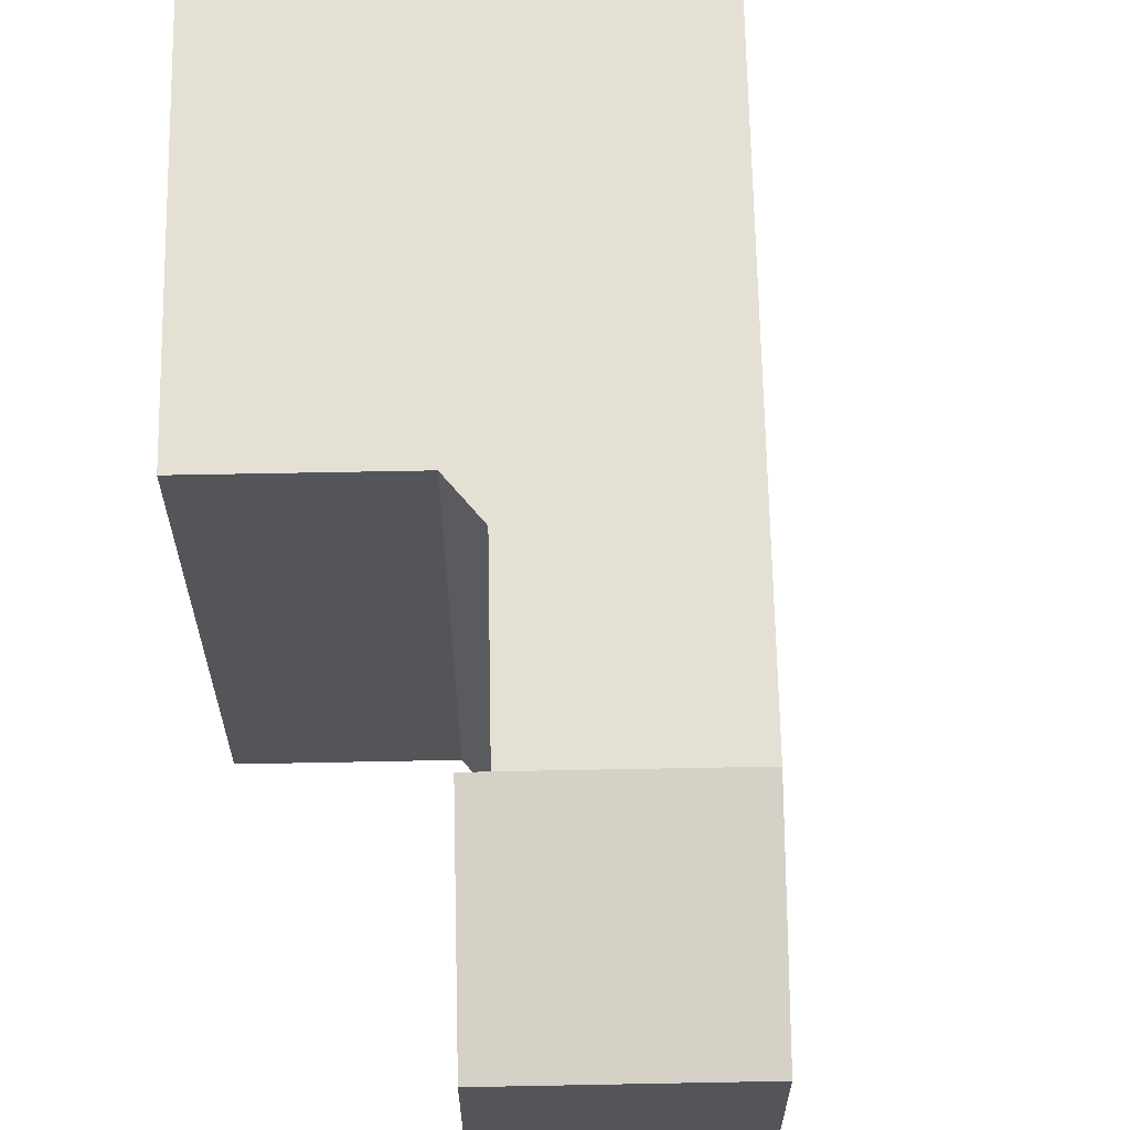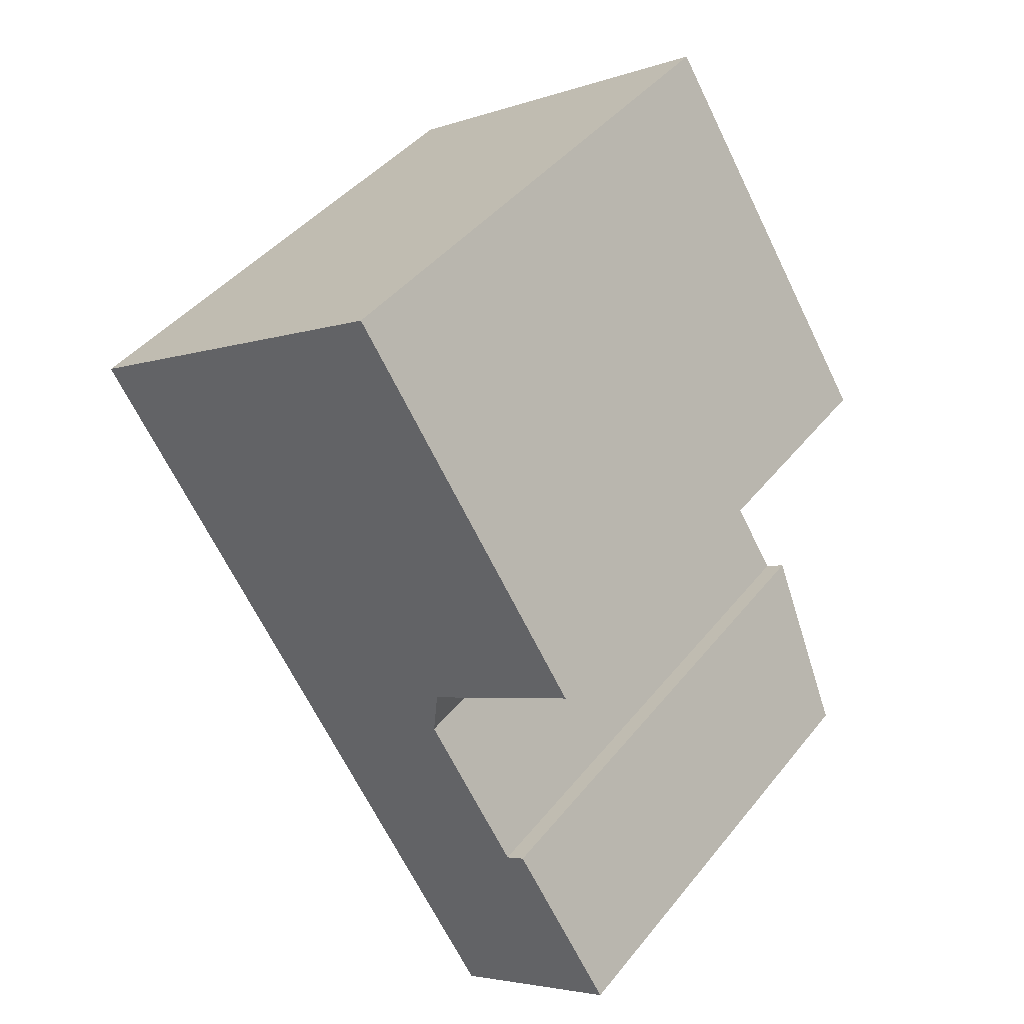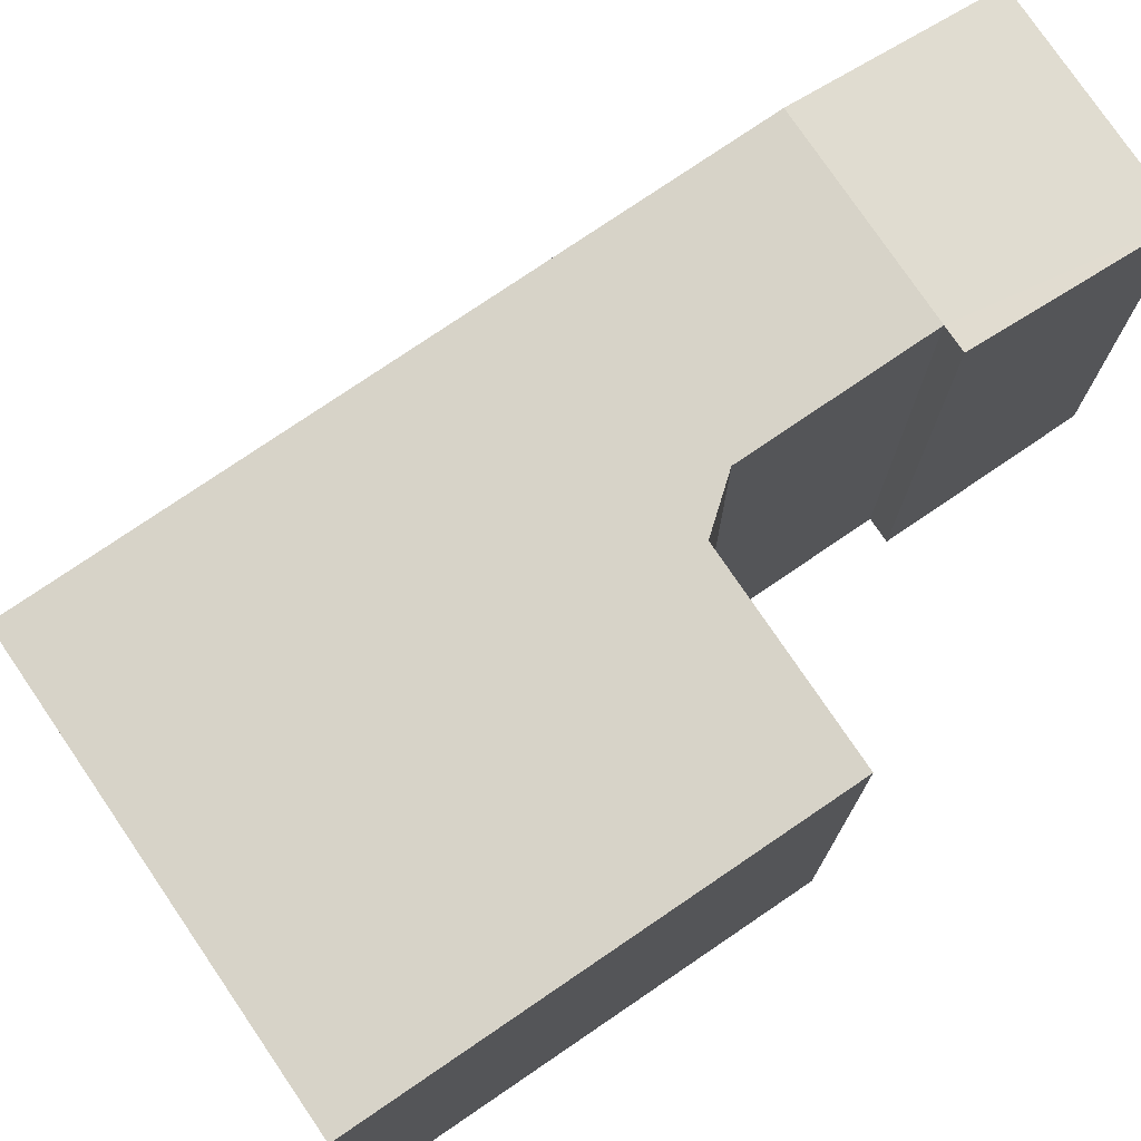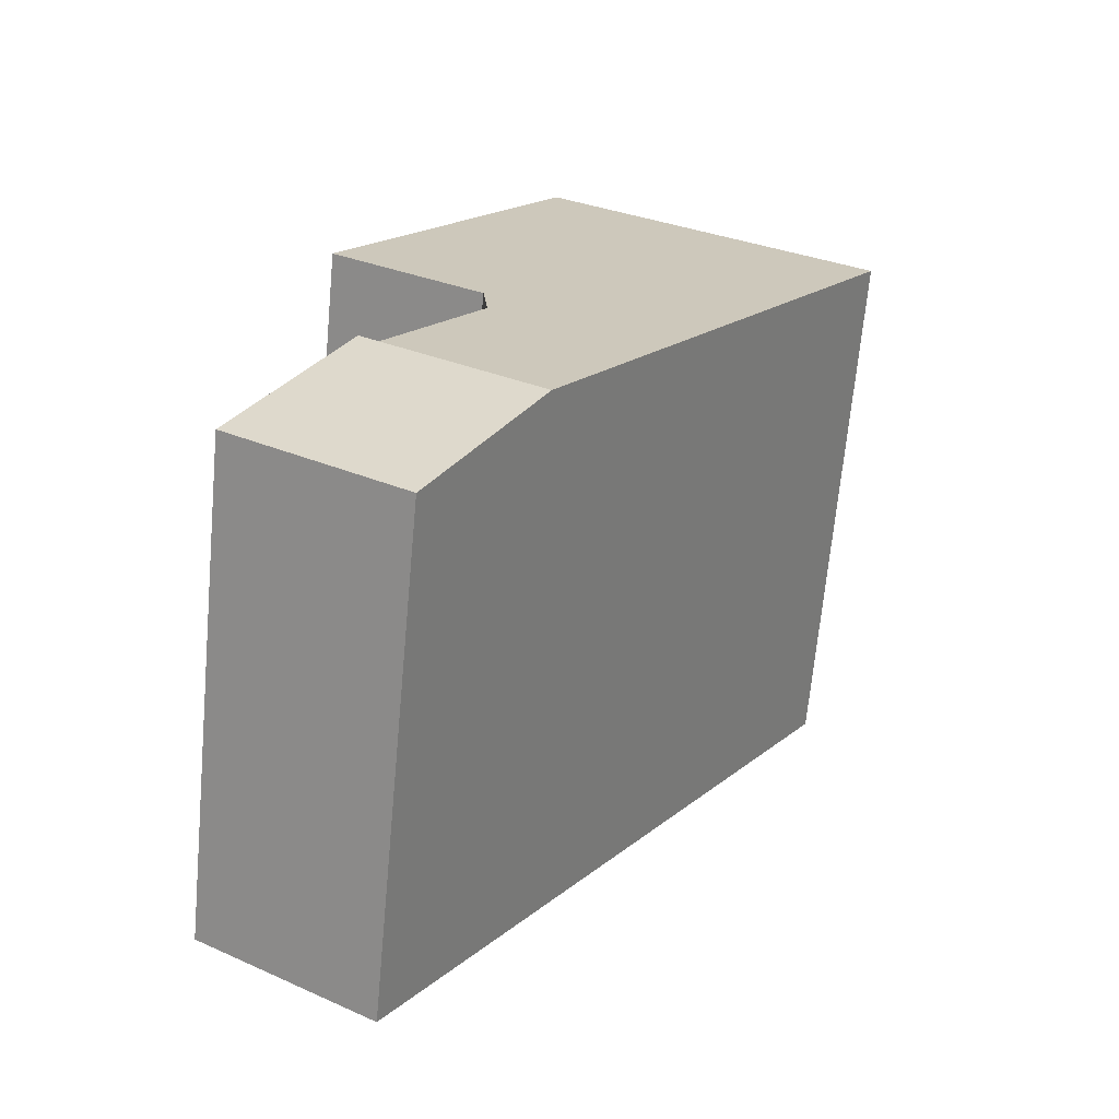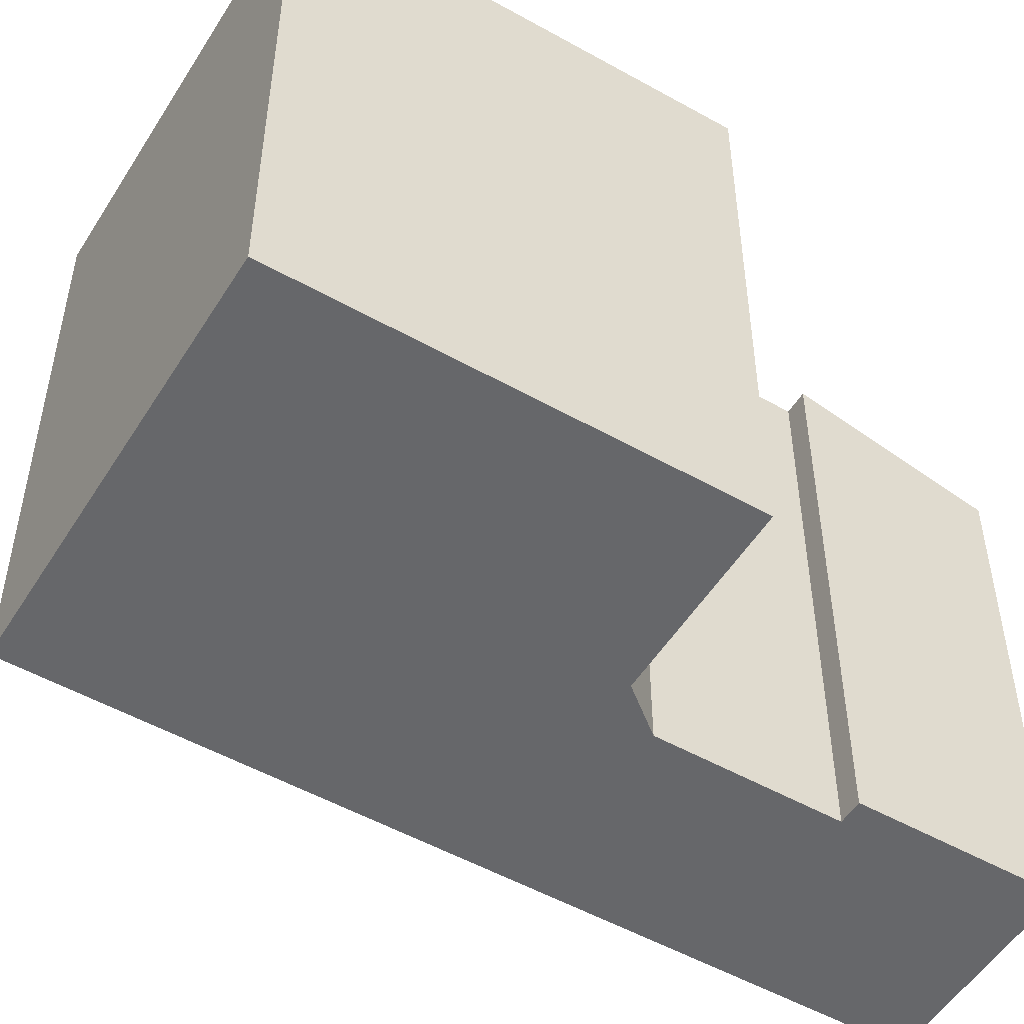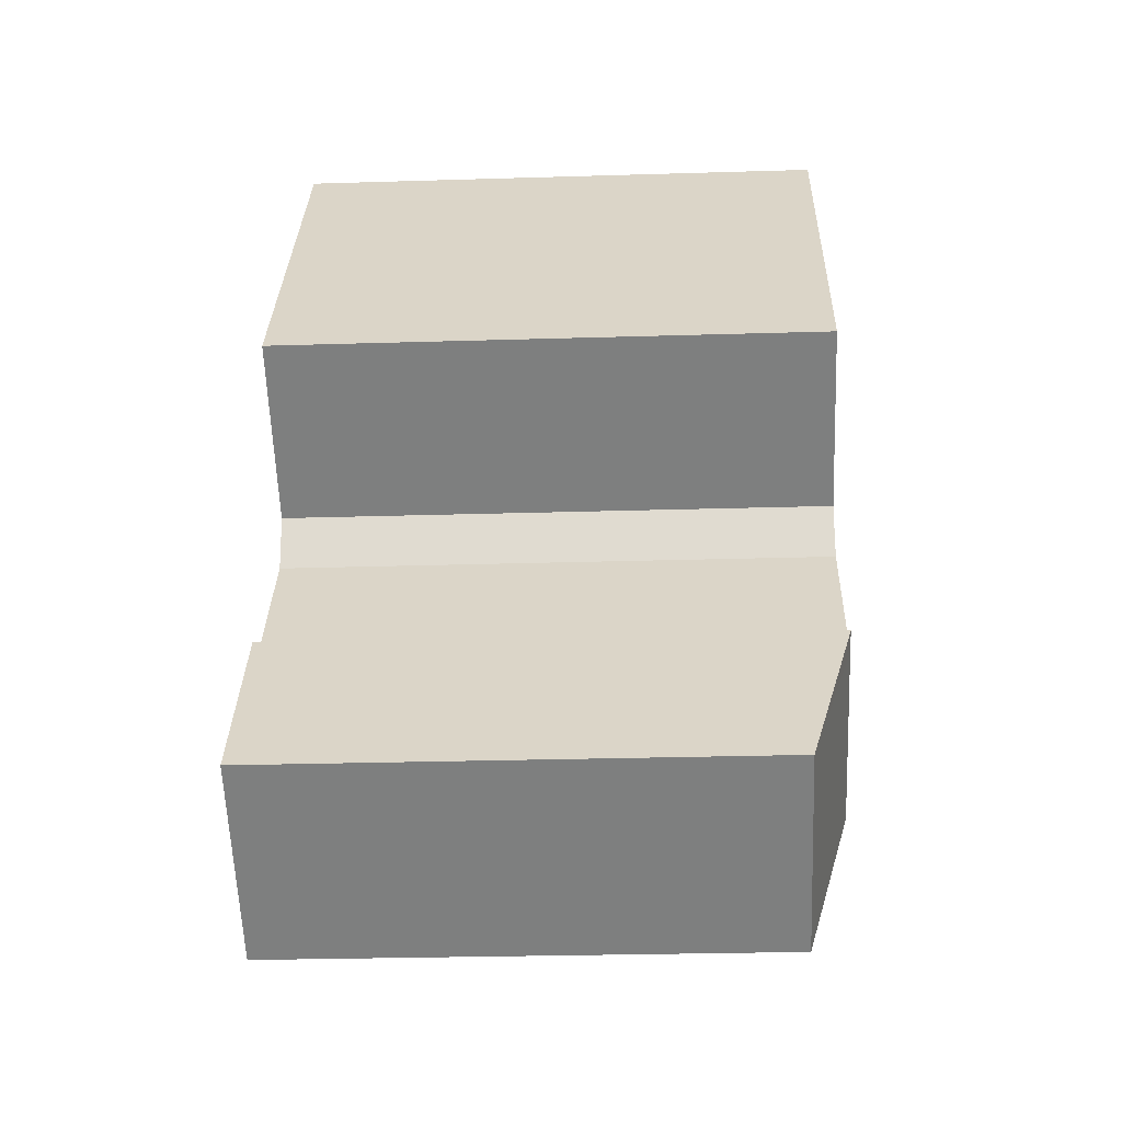
<metadata>
{"format":"obj","ext":"obj","renderer":"f3d","projection":"perspective","resolution":1024,"background":"white","views":[{"elev":65.7,"azim":146.1,"up":"+Y"},{"elev":43.4,"azim":35.6,"up":"+Z"},{"elev":77.1,"azim":23.0,"up":"+Y"},{"elev":-68.6,"azim":174.7,"up":"+Z"},{"elev":-52.2,"azim":26.0,"up":"+Y"},{"elev":-27.0,"azim":92.7,"up":"+Z"}]}
</metadata>
<code>
v -6.236 5.176 3.714
v 0.2427 5.177 7.887
v 1.591 5.176 -0.7551
v 0.2967 5.175 -6.43
v 1.489 5.176 -1.756
v 3.267 5.175 -4.516
v -6.236 5.176 3.714
v 1.489 5.176 -1.756
v 0.2967 5.175 -6.43
v -6.236 5.176 3.714
v 1.591 5.176 -0.7551
v 1.489 5.176 -1.756
v 0.2427 5.177 7.887
v 4.573 5.176 1.165
v 1.591 5.176 -0.7551
v 2.325 4.959 -6.213
v 3.091 4.959 -5.719
v 3.657 4.742 -6.444
v 2.867 4.742 -6.953
v 1.559 4.959 -6.707
v 2.325 4.959 -6.213
v 2.867 4.742 -6.953
v 2.078 4.742 -7.461
v 2.867 4.742 -6.953
v 3.657 4.742 -6.444
v 4.223 4.526 -7.169
v 3.41 4.526 -7.693
v 2.078 4.742 -7.461
v 2.867 4.742 -6.953
v 3.41 4.526 -7.693
v 2.598 4.526 -8.216
v 3.091 4.959 -5.719
v 3.267 5.175 -4.516
v 3.657 4.742 -6.444
v 3.267 5.175 -4.516
v 5.626 4.31 -7.355
v 3.657 4.742 -6.444
v 2.325 4.959 -6.213
v 3.267 5.175 -4.516
v 3.091 4.959 -5.719
v 0.2967 5.175 -6.43
v 2.325 4.959 -6.213
v 1.559 4.959 -6.707
v 0.2967 5.175 -6.43
v 3.267 5.175 -4.516
v 2.325 4.959 -6.213
v 0.2967 5.175 -6.43
v 1.559 4.959 -6.707
v 2.078 4.742 -7.461
v 3.41 4.526 -7.693
v 4.223 4.526 -7.169
v 5.626 4.31 -7.355
v 3.657 4.742 -6.444
v 5.626 4.31 -7.355
v 4.223 4.526 -7.169
v 2.281 4.31 -9.51
v 3.41 4.526 -7.693
v 5.626 4.31 -7.355
v 2.078 4.742 -7.461
v 2.598 4.526 -8.216
v 2.281 4.31 -9.51
v 2.281 4.31 -9.51
v 2.598 4.526 -8.216
v 3.41 4.526 -7.693
v 0.2967 5.175 -6.43
v 2.078 4.742 -7.461
v 2.281 4.31 -9.51
v 3.267 5.175 -4.516
v 3.642 5.177 -4.275
v 5.626 4.31 -7.355
v -6.236 5.176 3.714
v -2.97 -5.11 -1.358
v -6.236 -5.11 3.714
v -2.97 -5.11 -1.358
v 0.2967 5.175 -6.43
v 0.2967 -5.11 -6.43
v -6.236 5.176 3.714
v 0.2967 5.175 -6.43
v -2.97 -5.11 -1.358
v 0.2967 5.175 -6.43
v 2.281 4.31 -9.51
v 2.281 -5.11 -9.51
v 0.2967 -5.11 -6.43
v -2.997 -5.11 5.8
v 0.2427 -5.11 7.887
v 0.2427 5.177 7.887
v -6.236 5.176 3.714
v -6.236 -5.11 3.714
v -2.997 -5.11 5.8
v -6.236 5.176 3.714
v -2.997 -5.11 5.8
v 0.2427 5.177 7.887
v 2.408 -5.11 4.526
v 4.573 -5.11 1.165
v 4.573 5.176 1.165
v 0.2427 5.177 7.887
v 0.2427 -5.11 7.887
v 2.408 -5.11 4.526
v 0.2427 5.177 7.887
v 2.408 -5.11 4.526
v 4.573 5.176 1.165
v 1.591 5.176 -0.7551
v 4.573 5.176 1.165
v 4.573 -5.11 1.165
v 1.591 -5.11 -0.7551
v 1.489 5.176 -1.756
v 1.591 5.176 -0.7551
v 1.591 -5.11 -0.7551
v 1.489 -5.11 -1.756
v 1.489 -5.11 -1.756
v 3.267 -5.11 -4.516
v 3.267 5.175 -4.516
v 1.489 5.176 -1.756
v 3.454 -5.11 -4.396
v 3.642 -5.11 -4.275
v 3.642 5.177 -4.275
v 3.267 5.175 -4.516
v 3.267 -5.11 -4.516
v 3.454 -5.11 -4.396
v 3.267 5.175 -4.516
v 3.454 -5.11 -4.396
v 3.642 5.177 -4.275
v 4.634 -5.11 -5.815
v 5.626 -5.11 -7.355
v 5.626 4.31 -7.355
v 3.642 5.177 -4.275
v 3.642 -5.11 -4.275
v 4.634 -5.11 -5.815
v 3.642 5.177 -4.275
v 4.634 -5.11 -5.815
v 5.626 4.31 -7.355
v 2.281 4.31 -9.51
v 5.626 4.31 -7.355
v 5.626 -5.11 -7.355
v 2.281 -5.11 -9.51
v 2.408 -5.11 4.526
v 0.2427 -5.11 7.887
v -2.997 -5.11 5.8
v -6.236 -5.11 3.714
v -2.97 -5.11 -1.358
v 0.2967 -5.11 -6.43
v 2.281 -5.11 -9.51
v 5.626 -5.11 -7.355
v 4.634 -5.11 -5.815
v 3.642 -5.11 -4.275
v 3.454 -5.11 -4.396
v 3.267 -5.11 -4.516
v 1.489 -5.11 -1.756
v 1.591 -5.11 -0.7551
v 4.573 -5.11 1.165
g CDNNDG02_0000120
f 1 2 3
f 4 5 6
f 7 8 9
f 10 11 12
f 13 14 15
f 19 16 17
f 18 19 17
f 23 20 21
f 22 23 21
f 27 24 25
f 26 27 25
f 31 28 29
f 30 31 29
f 32 33 34
f 35 36 37
f 38 39 40
f 41 42 43
f 44 45 46
f 47 48 49
f 50 51 52
f 53 54 55
f 56 57 58
f 59 60 61
f 62 63 64
f 65 66 67
f 68 69 70
f 71 72 73
f 74 75 76
f 77 78 79
f 81 82 83
f 80 81 83
f 84 85 86
f 87 88 89
f 90 91 92
f 93 94 95
f 96 97 98
f 99 100 101
f 104 102 103
f 102 104 105
f 109 106 108
f 108 106 107
f 111 112 110
f 110 112 113
f 114 115 116
f 117 118 119
f 120 121 122
f 123 124 125
f 126 127 128
f 129 130 131
f 134 132 133
f 132 134 135
f 149 138 140
f 150 136 149
f 149 140 148
f 148 140 141
f 138 136 137
f 147 141 144
f 139 140 138
f 145 146 144
f 146 147 144
f 144 142 143
f 147 148 141
f 149 136 138
f 144 141 142

</code>
